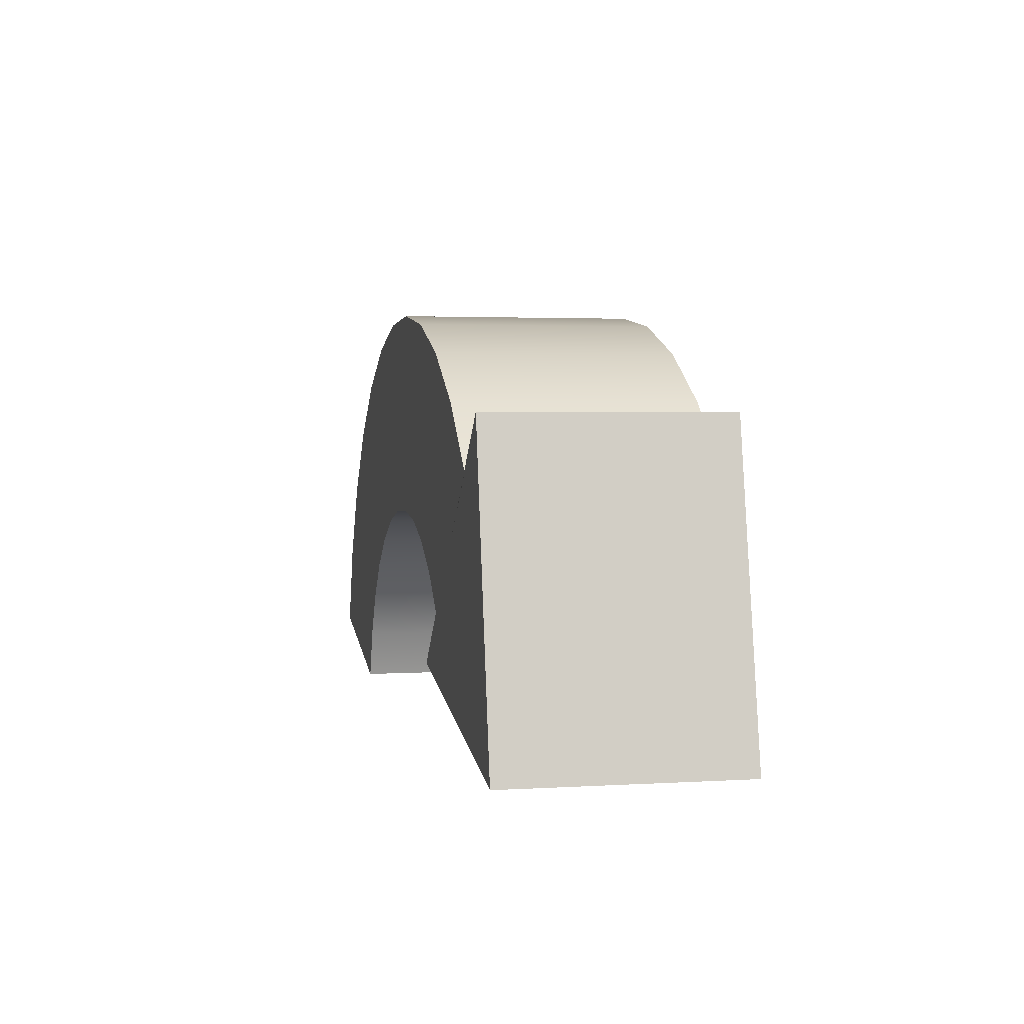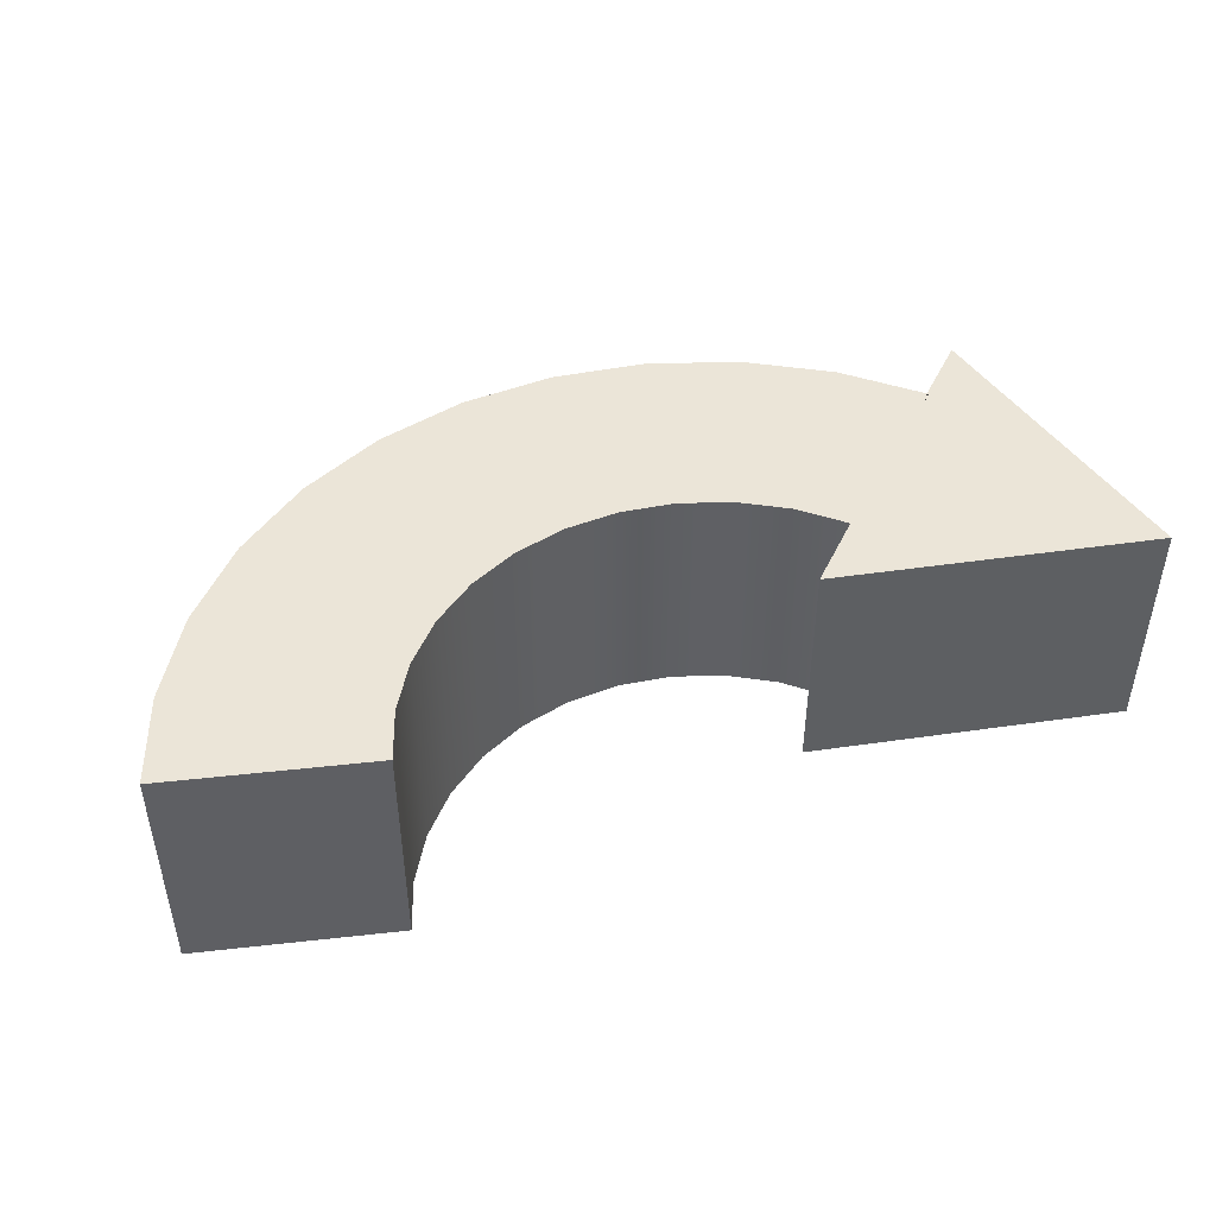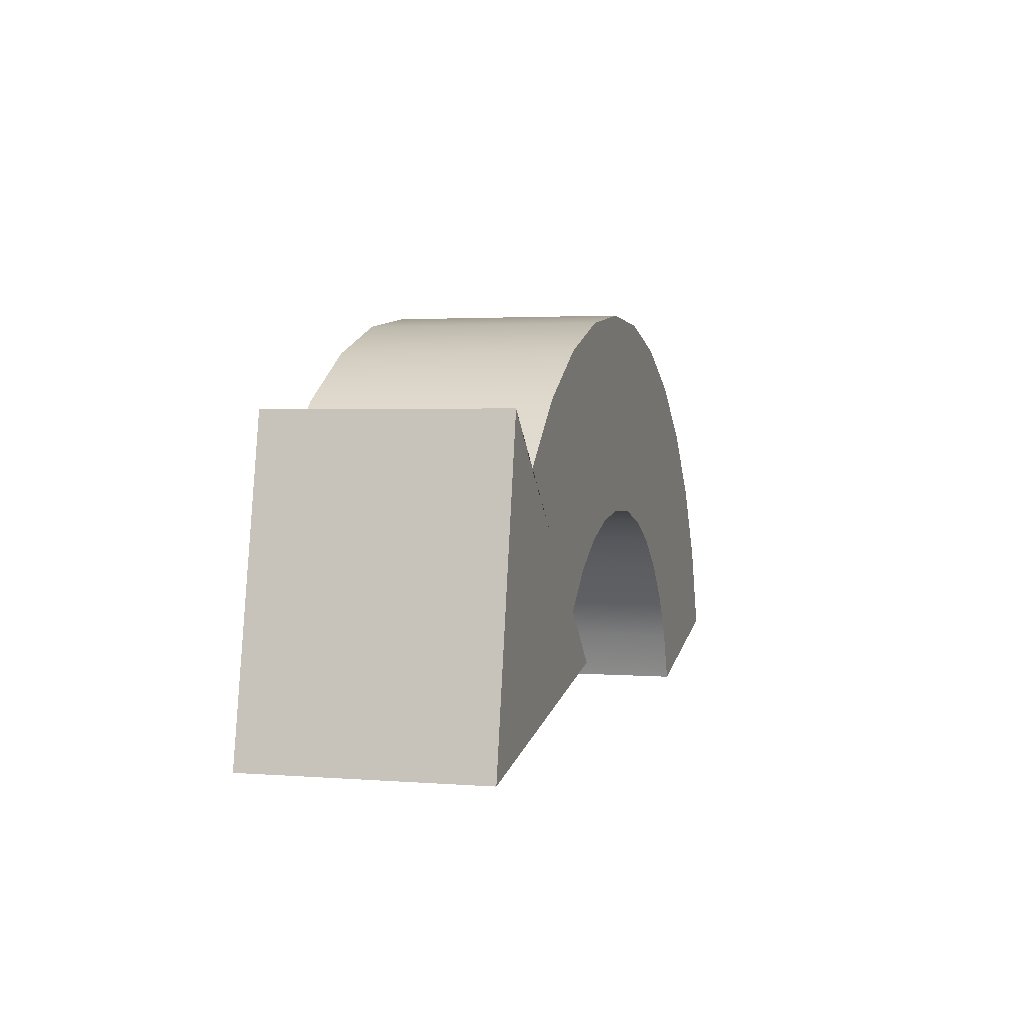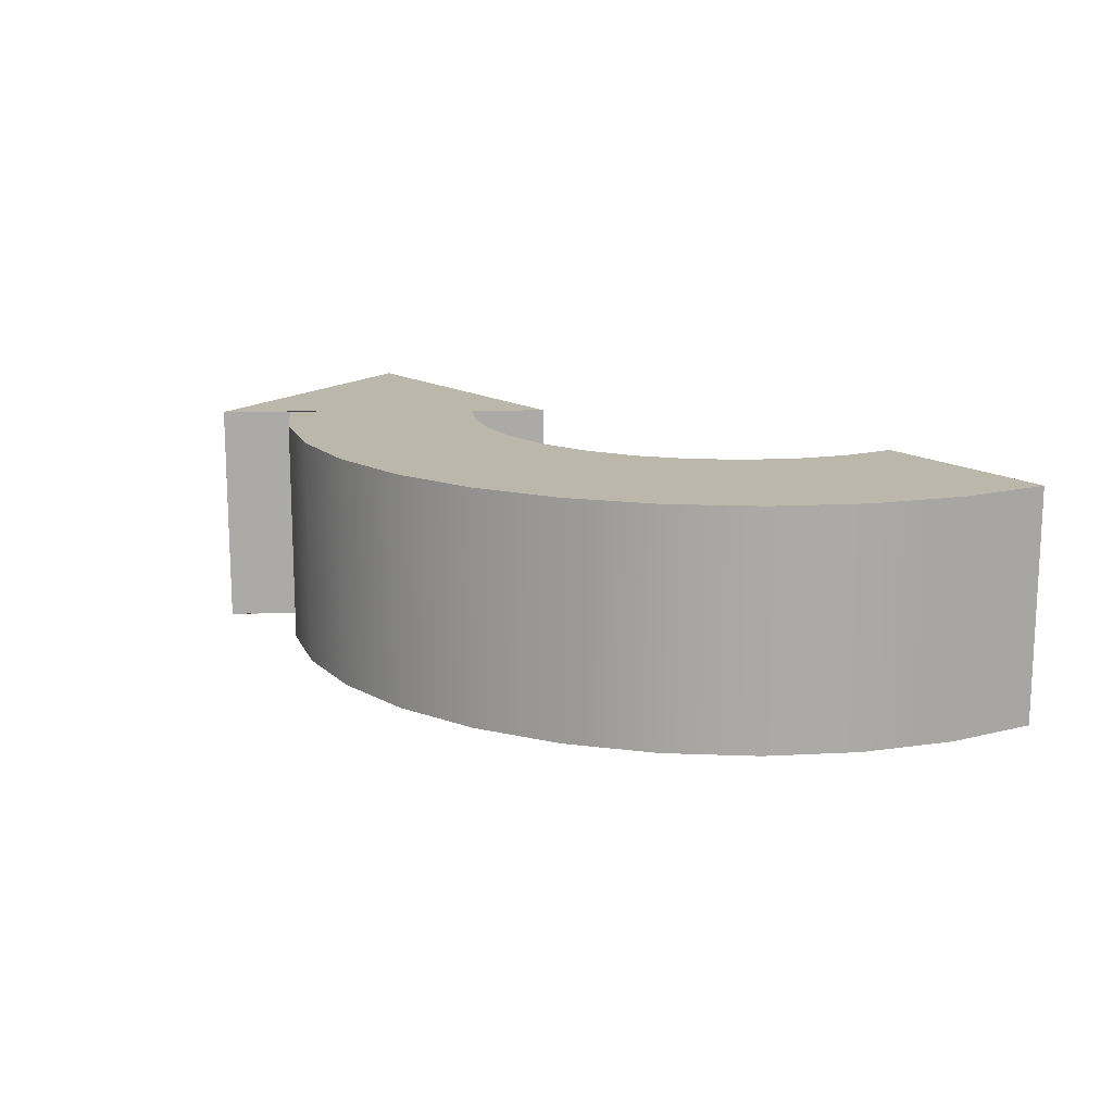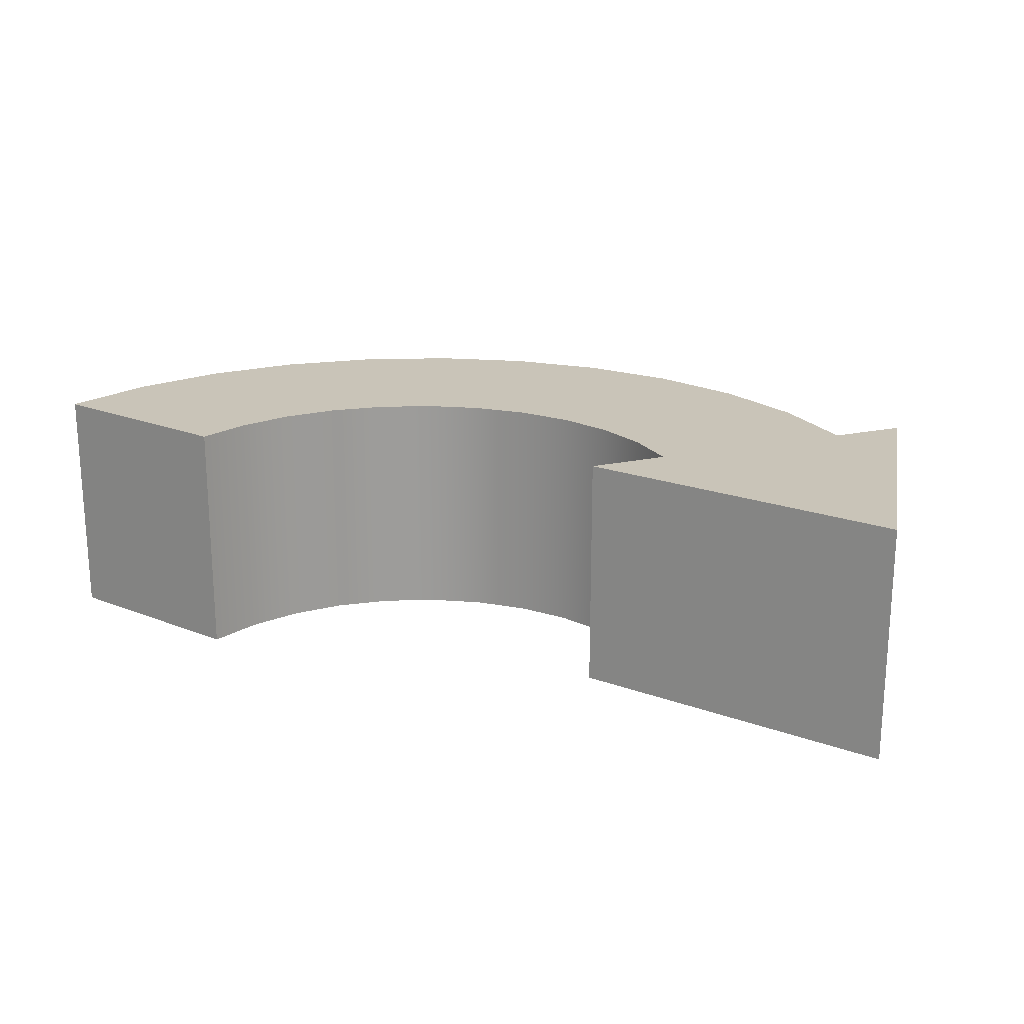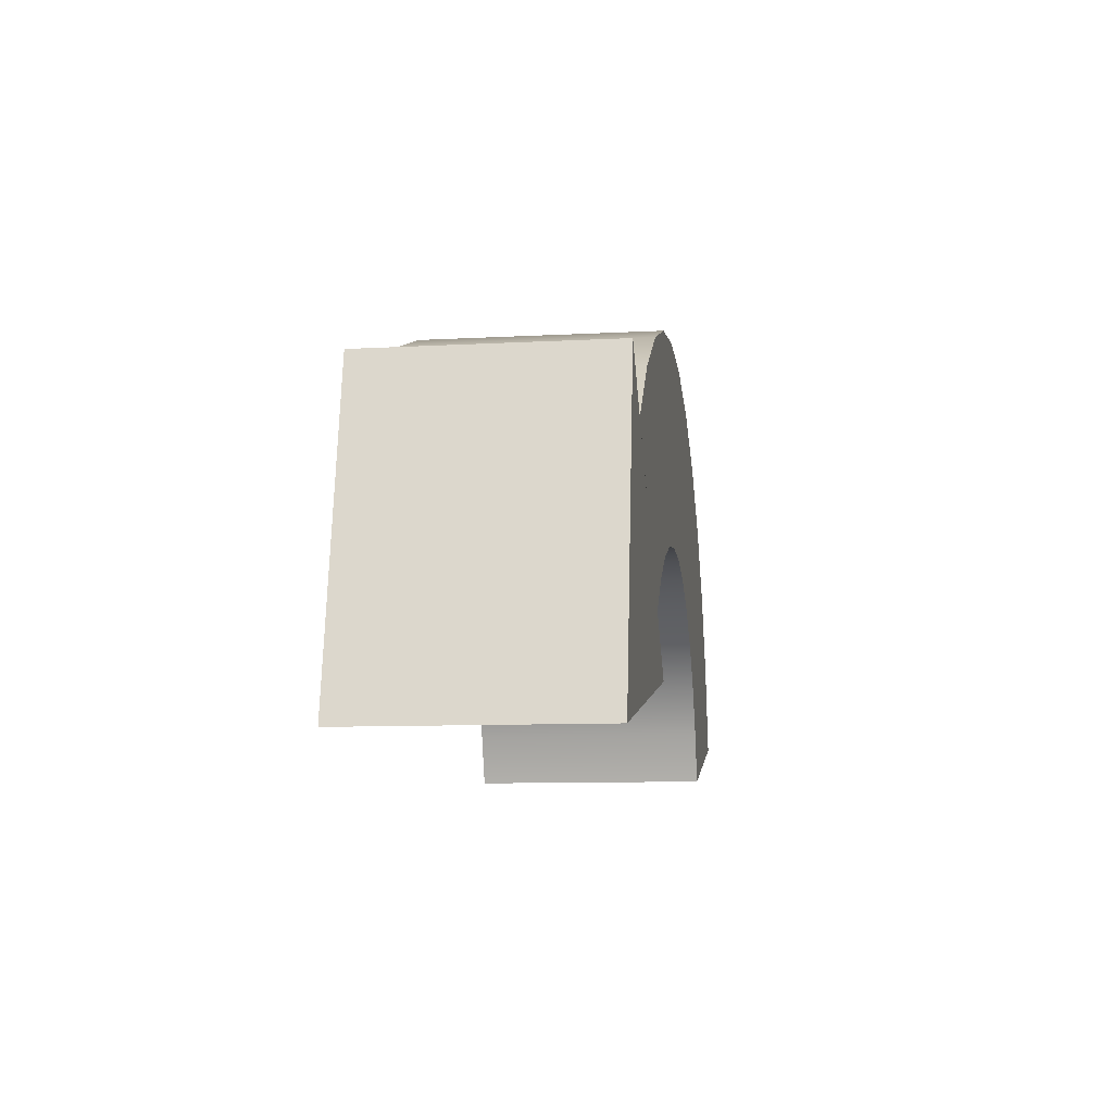
<metadata>
{"format":"obj","ext":"obj","renderer":"f3d","projection":"perspective","resolution":1024,"background":"white","views":[{"elev":2.7,"azim":78.0,"up":"+Y"},{"elev":45.6,"azim":-21.0,"up":"+Z"},{"elev":2.3,"azim":105.7,"up":"+Y"},{"elev":14.5,"azim":-138.3,"up":"+Z"},{"elev":20.1,"azim":22.4,"up":"+Z"},{"elev":-9.7,"azim":97.9,"up":"+Y"}]}
</metadata>
<code>
o Arrow_78
v -0.4235 -0.02839 -0.4265
v -0.6002 -0.1132 -0.4265
v -0.757 -0.2308 -0.4265
v -0.8879 -0.3768 -0.4265
v -0.9878 -0.5455 -0.4265
v -1.053 -0.7304 -0.4265
v 0.6558 -0.2925 -0.4265
v 0.5099 -0.1616 -0.4265
v 0.3412 -0.06178 -0.4265
v 0.1562 0.003255 -0.4265
v -0.03783 0.03096 -0.4265
v -0.2336 0.02027 -0.4265
v -0.4235 -0.0284 0.4265
v -0.6002 -0.1132 0.4265
v -0.757 -0.2308 0.4265
v -0.8879 -0.3768 0.4265
v -0.9878 -0.5455 0.4265
v -1.053 -0.7304 0.4265
v 0.6558 -0.2925 0.4265
v 0.5099 -0.1616 0.4265
v 0.3412 -0.06178 0.4265
v 0.1562 0.003254 0.4265
v -0.03783 0.03096 0.4265
v -0.2336 0.02027 0.4265
v -0.984 0.5193 -0.4265
v -0.6765 0.6668 -0.4265
v -1.257 0.3146 -0.4265
v -1.484 0.06065 -0.4265
v -1.658 -0.2328 -0.4265
v -1.771 -0.5546 -0.4265
v 1.201 0.2073 -0.4265
v 0.9473 0.4349 -0.4265
v 0.6538 0.6087 -0.4265
v 0.3321 0.7218 -0.4265
v -0.005567 0.77 -0.4265
v -0.3461 0.7514 -0.4265
v -0.984 0.5193 0.4265
v -0.6765 0.6667 0.4265
v -1.257 0.3146 0.4265
v -1.484 0.06065 0.4265
v -1.658 -0.2328 0.4265
v -1.771 -0.5546 0.4265
v 1.389 0.3996 0.4265
v 1.389 0.3996 -0.4265
v 0.45 -0.4947 0.4265
v 0.45 -0.4947 -0.4265
v 1.201 0.2073 0.4265
v 0.9473 0.4349 0.4265
v 0.6538 0.6087 0.4265
v 0.3321 0.7218 0.4265
v -0.005567 0.77 0.4265
v -0.3461 0.7514 0.4265
v 1.609 -0.7318 0.4265
v 1.609 -0.7318 -0.4265
v 0.9285 -0.04261 -0.4265
v 0.7286 0.1366 -0.4265
v -0.7921 0.203 -0.4265
v -0.55 0.3192 -0.4265
v 0.4975 0.2734 -0.4265
v -1.007 0.04189 -0.4265
v 0.2441 0.3625 -0.4265
v -1.186 -0.1581 -0.4265
v -0.0217 0.4005 -0.4265
v -1.323 -0.3892 -0.4265
v -0.2898 0.3858 -0.4265
v -1.412 -0.6425 -0.4265
v 0.9285 -0.04261 0.4265
v 0.7286 0.1366 0.4265
v -0.55 0.3192 0.4265
v -0.7921 0.203 0.4265
v 0.4975 0.2734 0.4265
v -1.007 0.04189 0.4265
v 0.2441 0.3625 0.4265
v -1.186 -0.1581 0.4265
v -0.0217 0.4005 0.4265
v -1.323 -0.3892 0.4265
v -0.2898 0.3858 0.4265
v -1.412 -0.6425 0.4265
f 7 19 20 8
f 1 13 14 2
f 8 20 21 9
f 2 14 15 3
f 9 21 22 10
f 3 15 16 4
f 10 22 23 11
f 4 16 17 5
f 11 23 24 12
f 5 17 18 6
f 12 24 13 1
f 31 32 48 47
f 26 25 37 38
f 32 33 49 48
f 25 27 39 37
f 33 34 50 49
f 27 28 40 39
f 34 35 51 50
f 28 29 41 40
f 35 36 52 51
f 29 30 42 41
f 36 26 38 52
f 55 56 32 31
f 58 57 25 26
f 56 59 33 32
f 57 60 27 25
f 59 61 34 33
f 60 62 28 27
f 61 63 35 34
f 62 64 29 28
f 63 65 36 35
f 64 66 30 29
f 65 58 26 36
f 68 67 47 48
f 70 69 38 37
f 71 68 48 49
f 72 70 37 39
f 73 71 49 50
f 74 72 39 40
f 75 73 50 51
f 76 74 40 41
f 77 75 51 52
f 78 76 41 42
f 69 77 52 38
f 19 7 46 45
f 31 47 43 44
f 78 42 30 66
f 45 46 54 53
f 44 43 53 54
f 18 78 66 6
f 13 24 77 69
f 18 17 76 78
f 24 23 75 77
f 17 16 74 76
f 23 22 73 75
f 16 15 72 74
f 22 21 71 73
f 15 14 70 72
f 21 20 68 71
f 14 13 69 70
f 20 19 67 68
f 12 1 58 65
f 5 6 66 64
f 11 12 65 63
f 4 5 64 62
f 10 11 63 61
f 3 4 62 60
f 9 10 61 59
f 2 3 60 57
f 8 9 59 56
f 1 2 57 58
f 7 8 56 55
f 19 45 53 67
f 43 47 67 53
f 55 54 46 7
f 44 54 55 31

</code>
